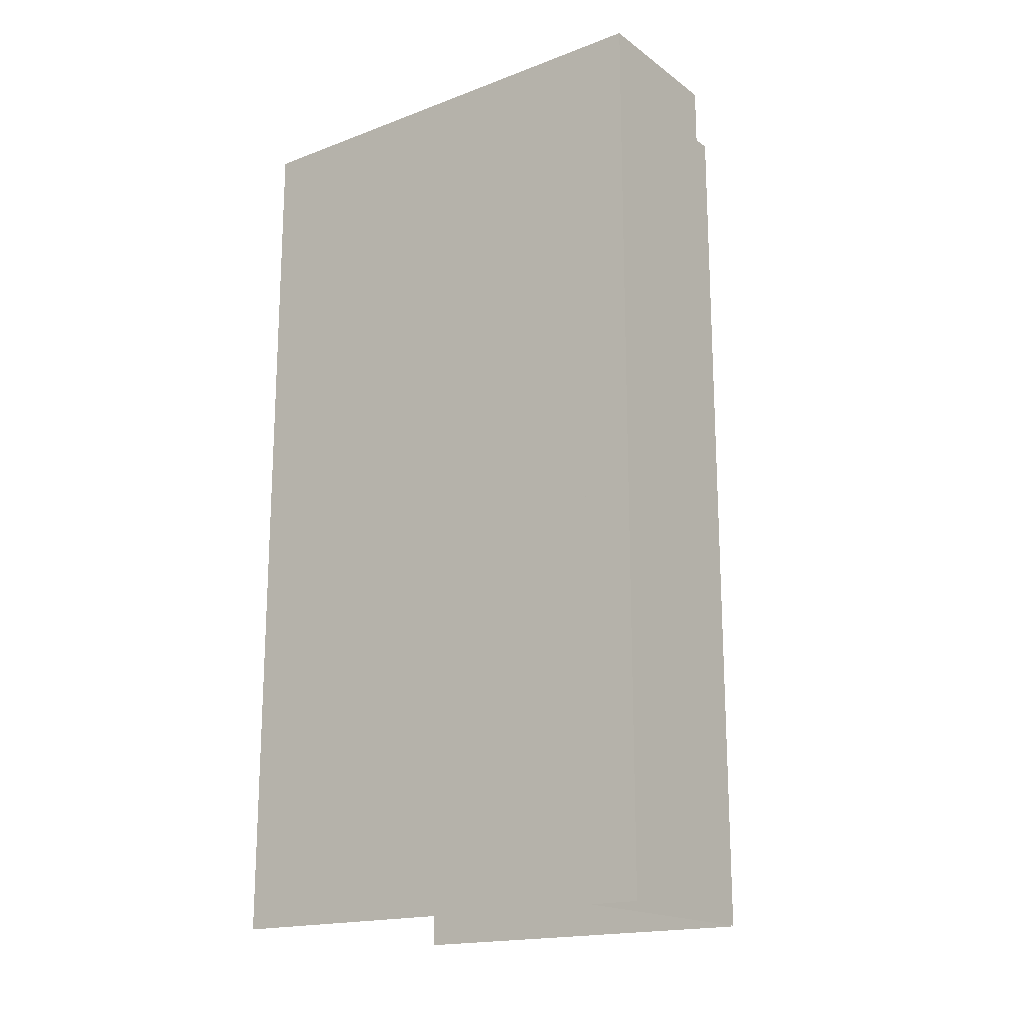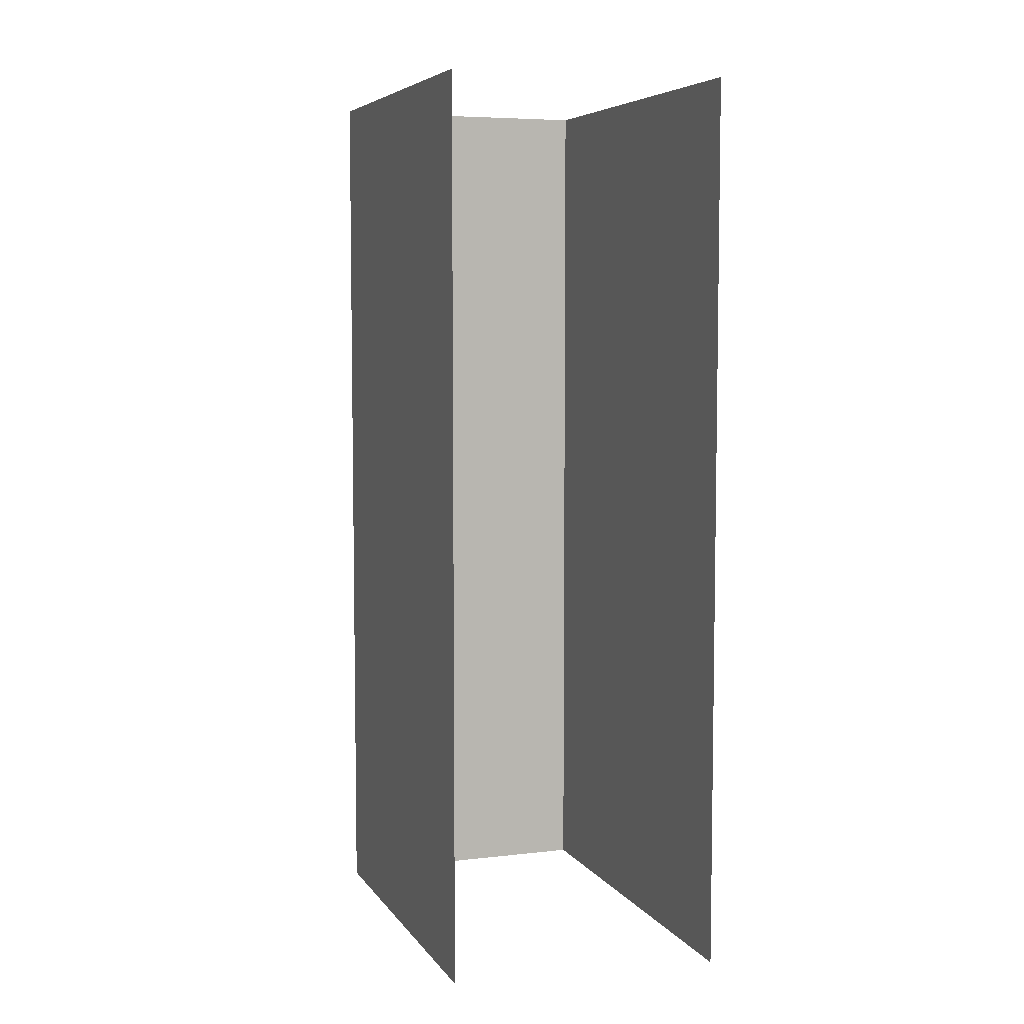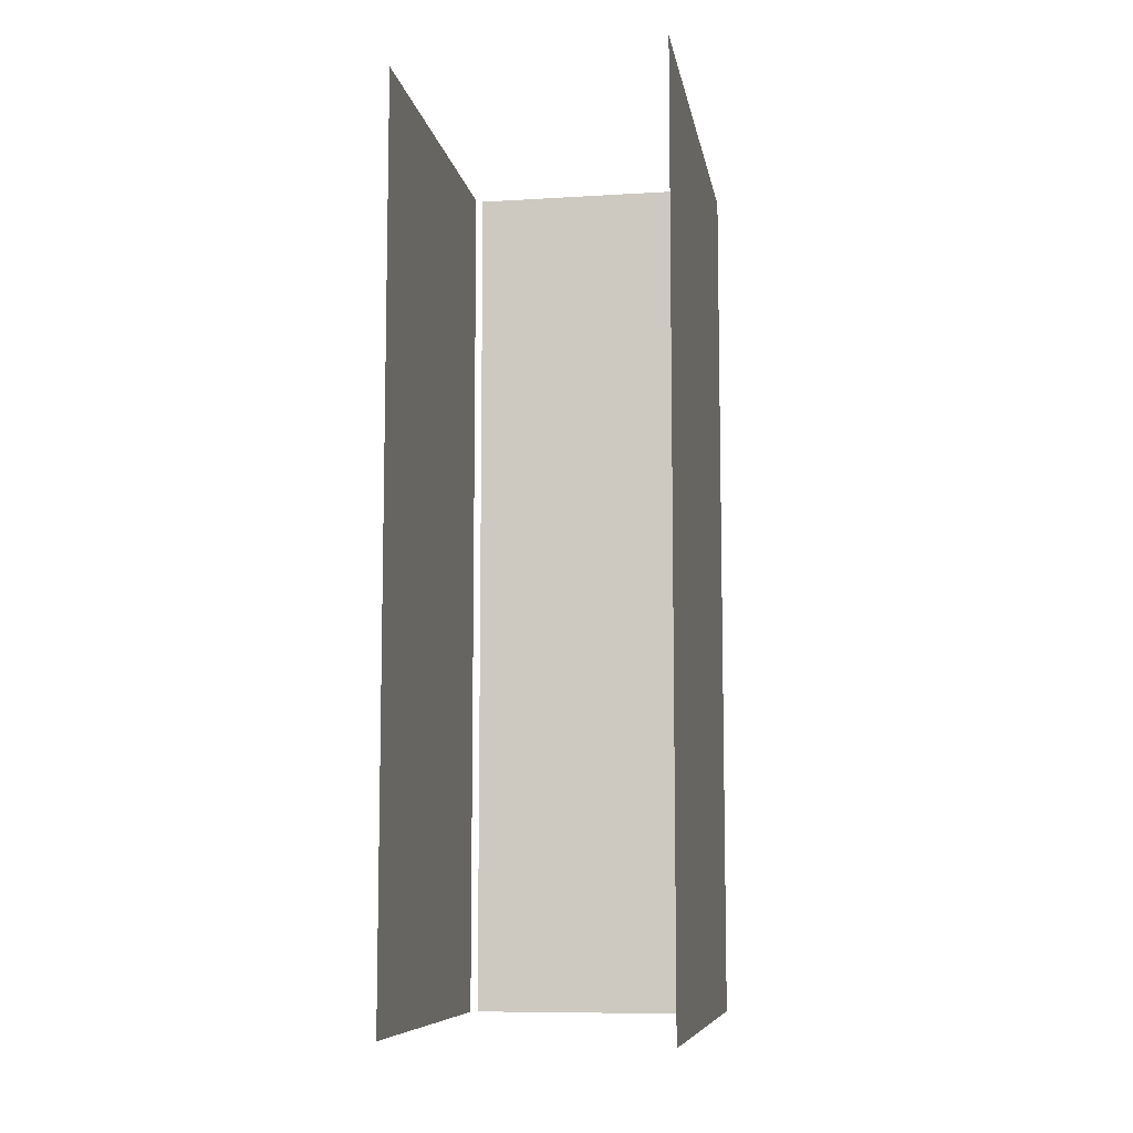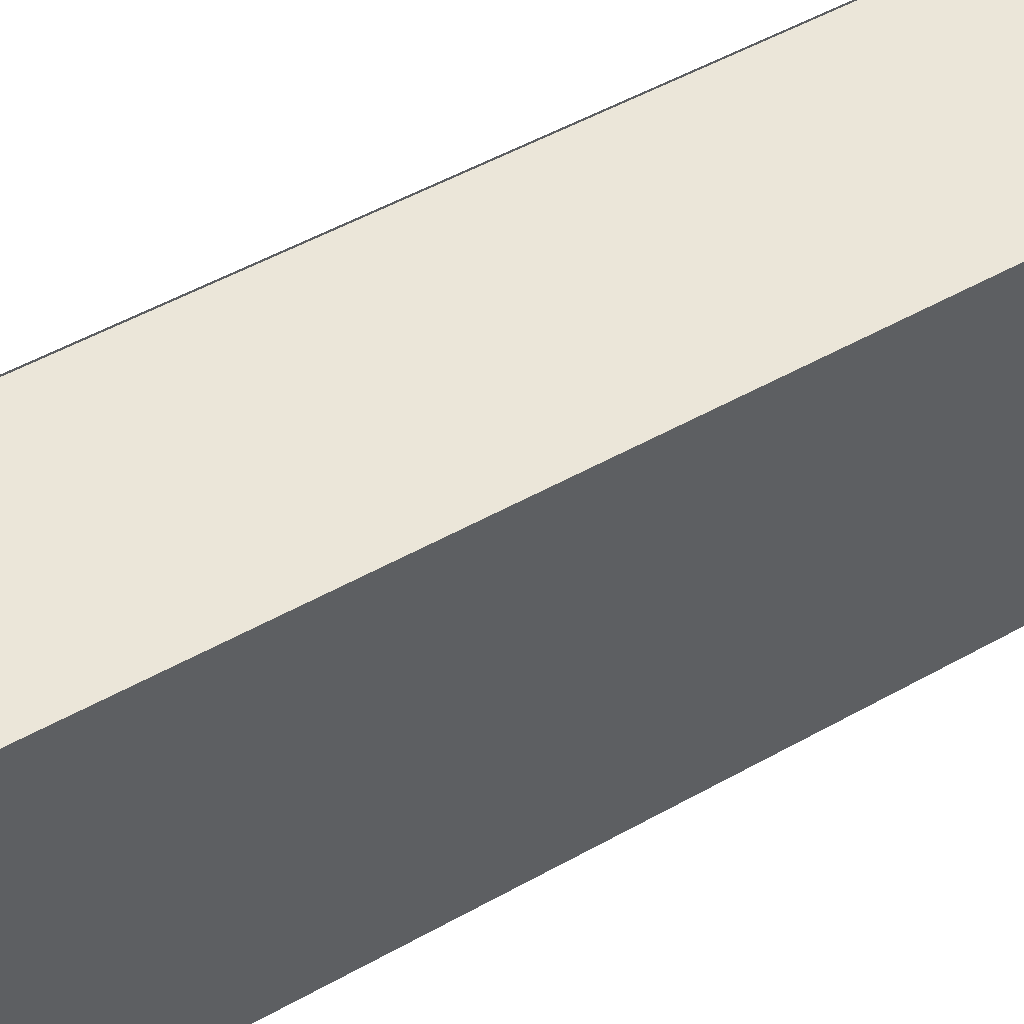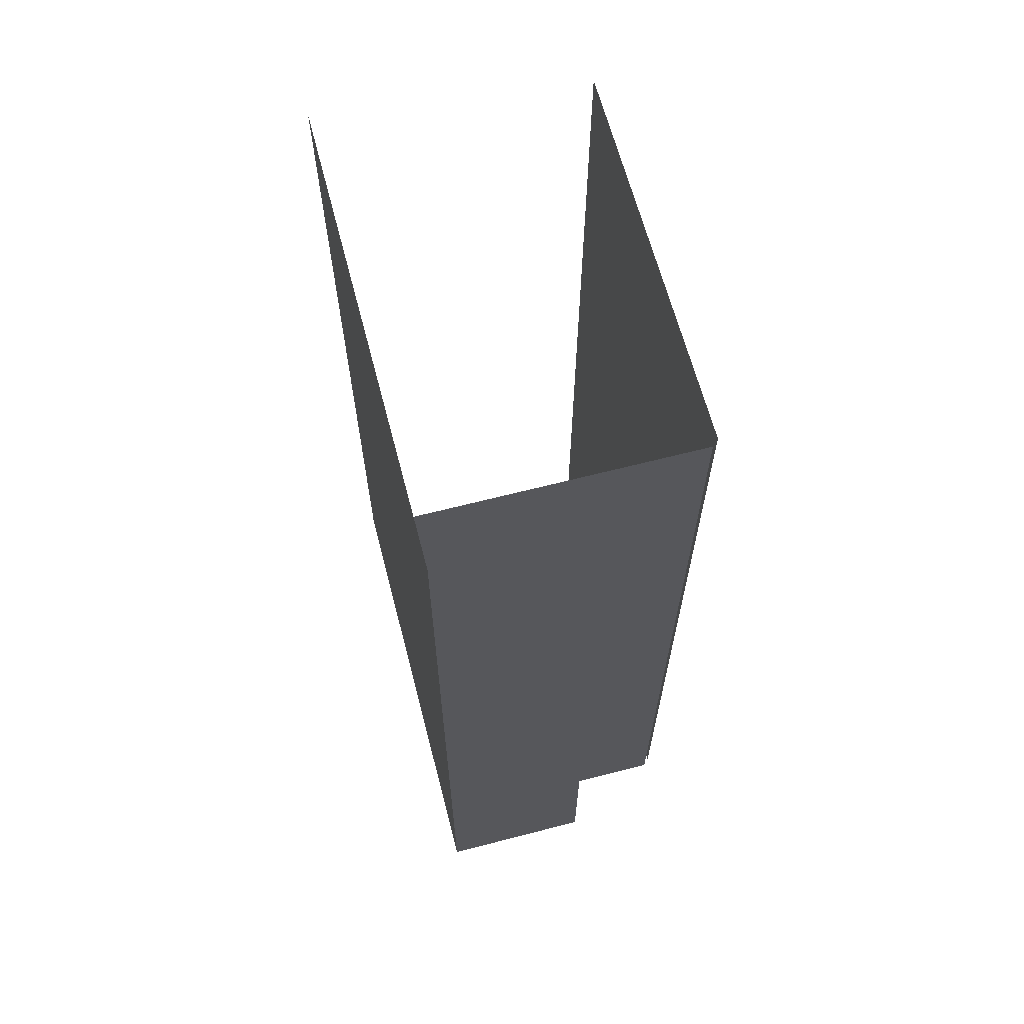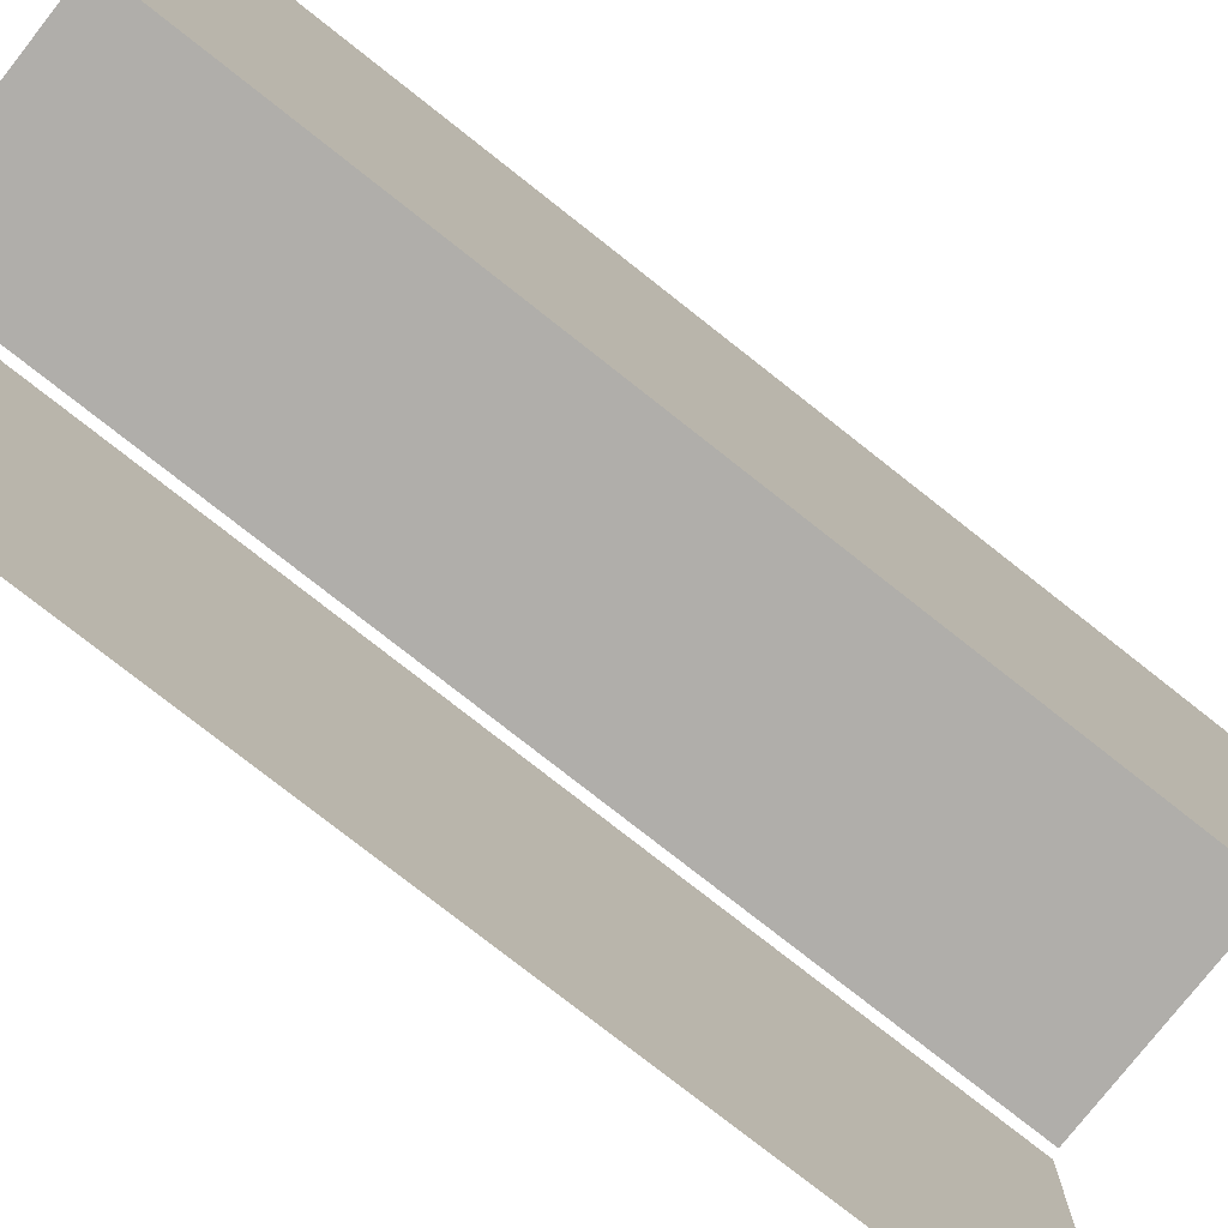
<metadata>
{"format":"obj","ext":"obj","renderer":"f3d","projection":"perspective","resolution":1024,"background":"white","views":[{"elev":-17.9,"azim":126.3,"up":"+Z"},{"elev":6.1,"azim":-19.3,"up":"+Z"},{"elev":-8.6,"azim":9.5,"up":"+Z"},{"elev":56.3,"azim":60.2,"up":"+Y"},{"elev":64.8,"azim":165.4,"up":"+Z"},{"elev":-77.7,"azim":51.8,"up":"+Y"}]}
</metadata>
<code>
g
v 2889 886.3 -2.083e+04
v 2948 886.3 -2.083e+04
v 2889 897.8 -2.017e+04
v 2948 886.3 -2.017e+04
v 2889 886.3 -2.083e+04
v 2889 886.3 -2.017e+04
v 2866 884.8 -20045
v 2866 884.8 -2.092e+04
v 2854 835.7 -20045
v 2854 835.7 -2.092e+04
v 2878 895.6 -20045
v 2878 895.6 -2.092e+04
v 2889 886.3 -2.092e+04
v 2775 848.7 -20045
v 3030 848.7 -20045
v 3030 848.7 -2.092e+04
v 2775 848.7 -2.092e+04
v 2769 460.8 -20045
v 2769 842.6 -20045
v 2769 842.6 -2.092e+04
v 2769 460.8 -2.092e+04
v 2772 845.6 -20045
v 2772 845.6 -2.092e+04
v 2889 886.3 -20045
v 3030 897.8 -20045
v 3030 897.8 -2.092e+04
v 2879 897.8 -20045
v 2879 897.8 -2.092e+04
v 3030 897.8 -20045
v 3030 897.8 -2.092e+04
v 3030 432.8 -20045
v 3030 432.8 -2.092e+04
g
f 30 27 29
f 31 26 25
f 32 26 31
f 30 28 27
g u2NEBuild11
f 17 15 16
f 21 19 20
f 18 19 21
f 14 15 17

</code>
